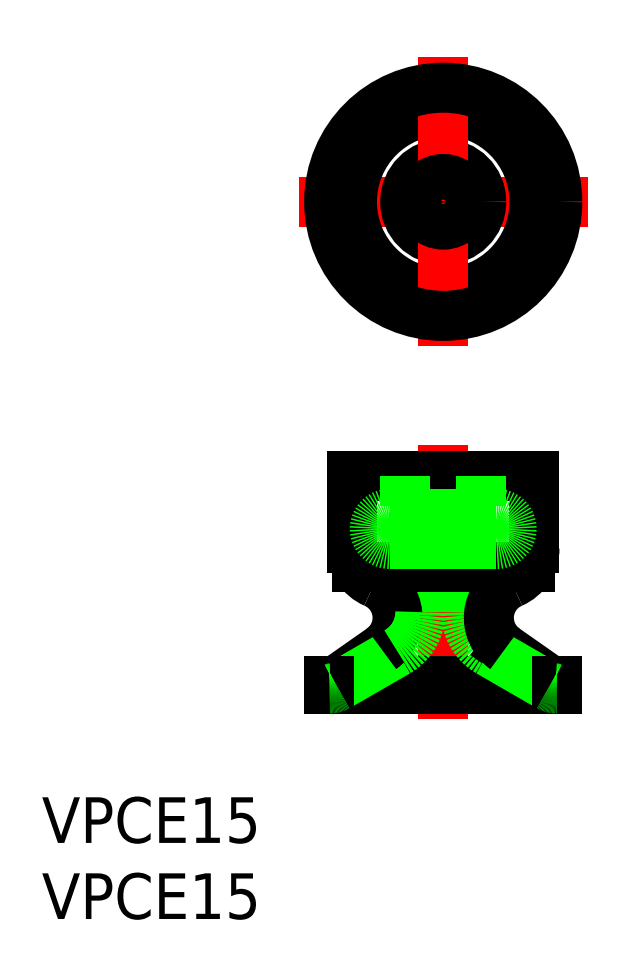
<metadata>
{"format":"dxf","ext":"dxf","renderer":"ezdxf+matplotlib","layout":"modelspace","background":"white","min_lineweight":24,"dpi":150}
</metadata>
<code>
0
SECTION
2
ENTITIES
0
TEXT
8
0
10
-26.39
20
-42.15
30
0
40
3
1
VPCE15
0
TEXT
8
0
10
-26.39
20
-47.15
30
0
40
3
1
VPCE15
0
LINE
8
CENTER
10
-3.6e-15
20
-16
30
0
11
-3.6e-15
21
-34
31
0
0
LINE
8
0
10
-6
20
-18
30
0
11
-6
21
-22.77
31
0
0
LINE
8
0
10
6
20
-18
30
0
11
6
21
-22.77
31
0
0
LINE
8
0
10
1.5
20
-22.5
30
0
11
1.5
21
-26.98
31
0
0
LINE
8
0
10
-1.5
20
-22.5
30
0
11
-1.5
21
-26.98
31
0
0
LINE
8
0
10
-7.5
20
-31.5
30
0
11
7.5
21
-31.5
31
0
0
LINE
8
0
10
-5.674
20
-24
30
0
11
5.674
21
-24
31
0
0
LINE
8
0
10
-7.5
20
-32
30
0
11
7.5
21
-32
31
0
0
ARC
8
0
10
4.5
20
-26.98
30
0
40
3
50
180
51
240
0
LINE
8
0
10
-6.813
20
-31.32
30
0
11
-4.066
21
-29.4
31
0
0
LINE
8
0
10
-6.968
20
-31.87
30
0
11
-3
21
-29.58
31
0
0
ARC
8
0
10
-7.387
20
-30.5
30
0
40
1
50
270
51
305
0
LINE
8
0
10
-7.5
20
-31.5
30
0
11
-7.5
21
-32
31
0
0
ARC
8
0
10
-7.468
20
-31
30
0
40
1
50
270
51
300
0
ARC
8
0
10
-5.5
20
-27.35
30
0
40
2.5
50
305
51
66.42
0
ARC
8
0
10
-3.5
20
-22.77
30
0
40
2.5
50
180
51
246.4
0
ARC
8
0
10
-4.5
20
-26.98
30
0
40
3
50
300
51
360
0
LINE
8
0
10
4.066
20
-29.4
30
0
11
6.813
21
-31.32
31
0
0
LINE
8
0
10
6.968
20
-31.87
30
0
11
3
21
-29.58
31
0
0
ARC
8
0
10
7.387
20
-30.5
30
0
40
1
50
235
51
270
0
LINE
8
0
10
7.5
20
-31.5
30
0
11
7.5
21
-32
31
0
0
ARC
8
0
10
7.468
20
-31
30
0
40
1
50
240
51
270
0
ARC
8
0
10
5.5
20
-27.35
30
0
40
2.5
50
113.6
51
235
0
ARC
8
0
10
3.5
20
-22.77
30
0
40
2.5
50
293.6
51
0
0
LINE
8
CENTER
10
9.5
20
-3.6e-15
30
0
11
-9.5
21
-3.6e-15
31
0
0
CIRCLE
8
0
10
-3.6e-15
20
-3.6e-15
30
0
40
6
0
CIRCLE
8
0
10
-3.6e-15
20
-3.6e-15
30
0
40
2.5
0
LINE
8
0
10
-6
20
-18
30
0
11
6
21
-18
31
0
0
LINE
8
0
10
-3.5
20
-20.5
30
0
11
3.5
21
-20.5
31
0
0
LINE
8
0
10
-3.5
20
-22.5
30
0
11
3.5
21
-22.5
31
0
0
ARC
8
0
10
3
20
-20
30
0
40
0.5
50
180
51
270
0
LINE
8
CENTER
10
-3.6e-15
20
9.5
30
0
11
-3.6e-15
21
-9.5
31
0
0
ARC
8
0
10
-3.5
20
-21.5
30
0
40
1
50
90
51
270
0
LINE
8
0
10
-2.5
20
-18
30
0
11
-2.5
21
-20
31
0
0
ARC
8
0
10
-3
20
-20
30
0
40
0.5
50
270
51
0
0
CIRCLE
8
0
10
-3.6e-15
20
-3.6e-15
30
0
40
1.5
0
LINE
8
0
10
2.5
20
-18
30
0
11
2.5
21
-20
31
0
0
ARC
8
0
10
3.5
20
-21.5
30
0
40
1
50
270
51
90
0
CIRCLE
8
0
10
-3.6e-15
20
-3.6e-15
30
0
40
7.5
0
ENDSEC
0
EOF

</code>
